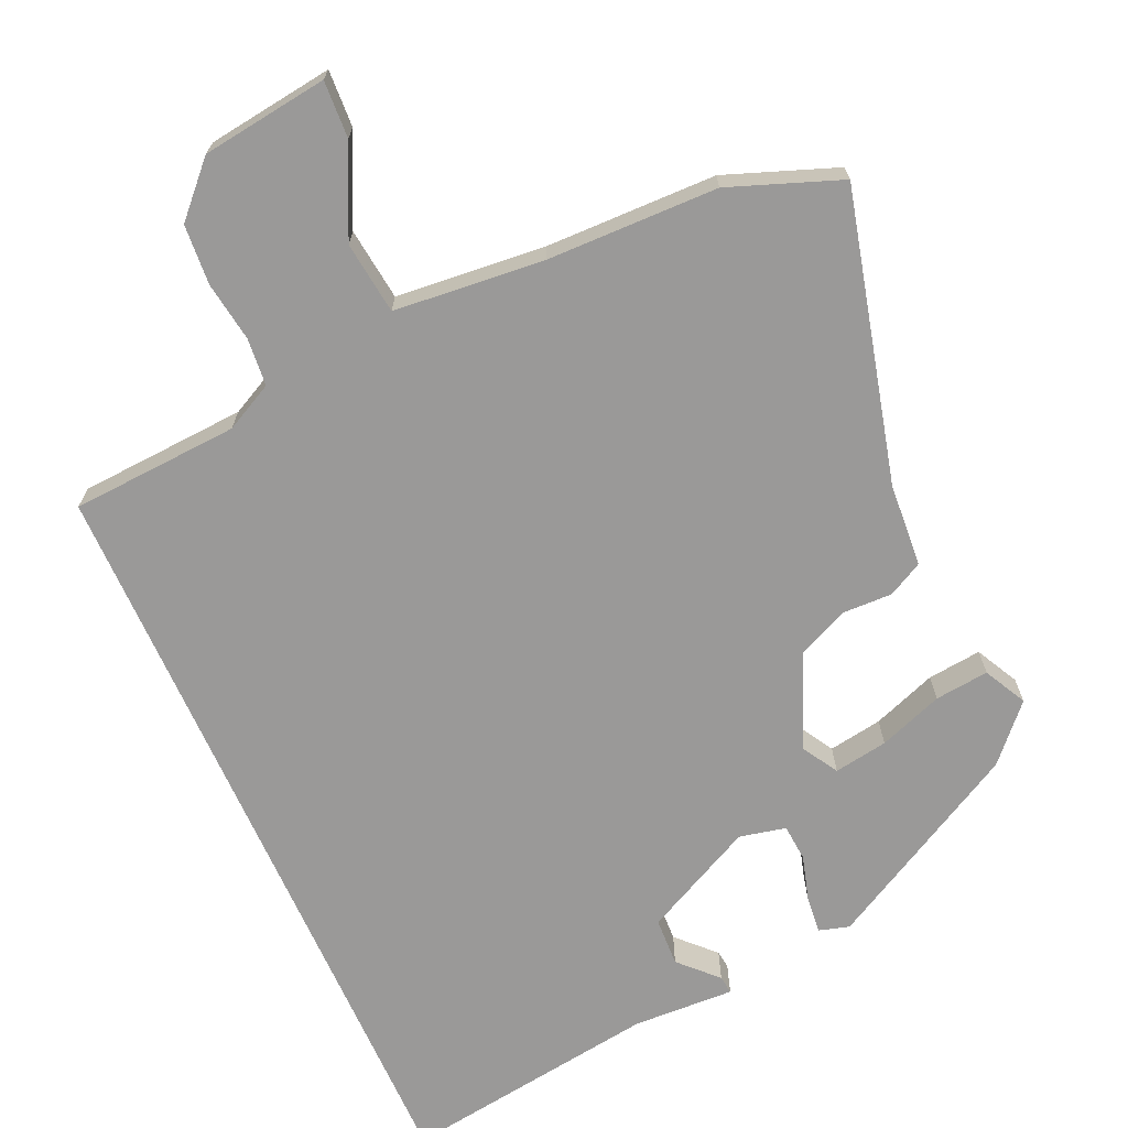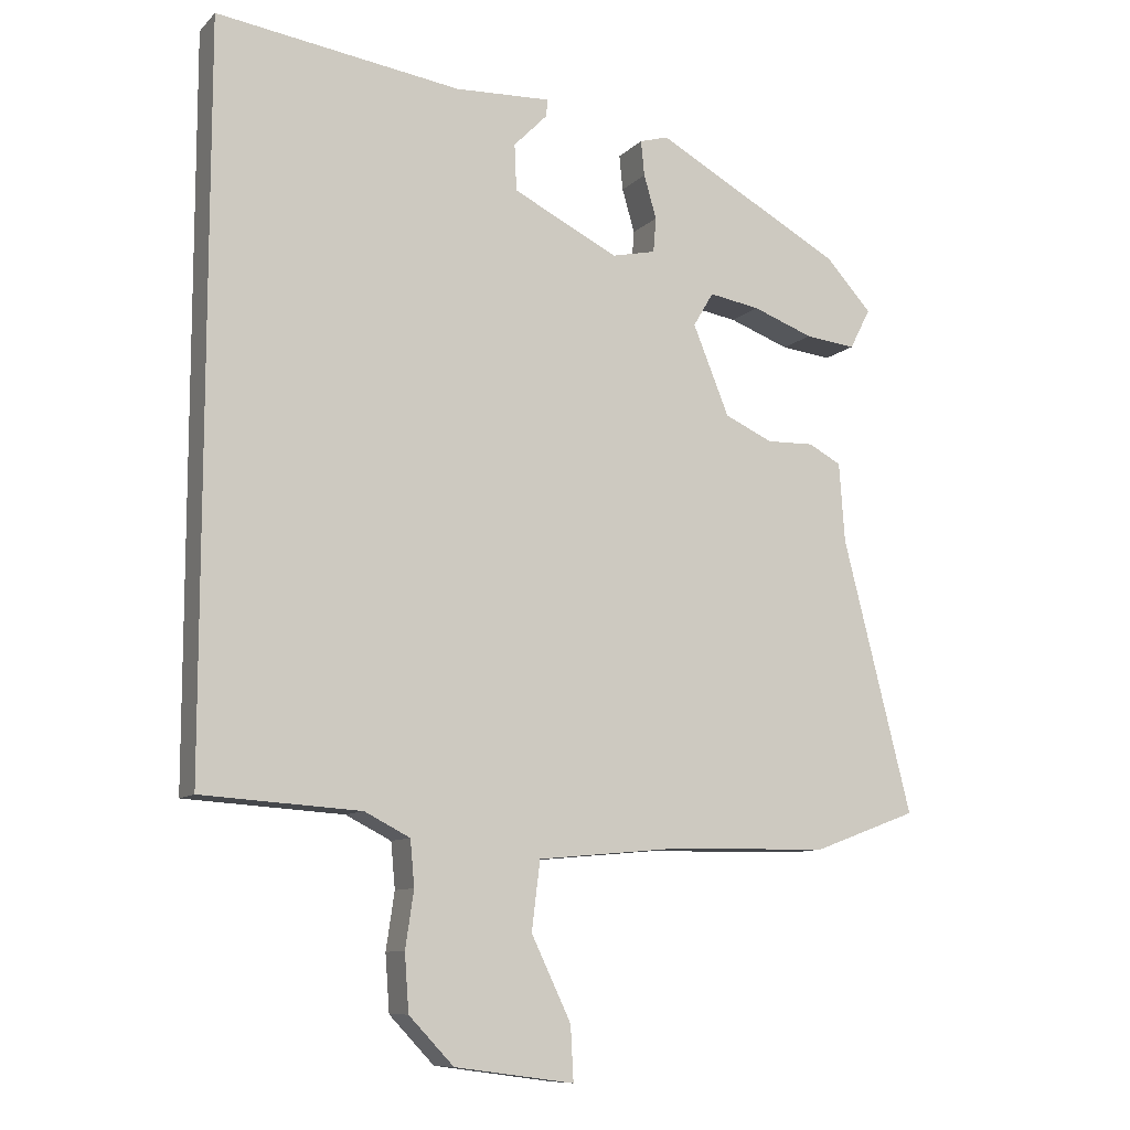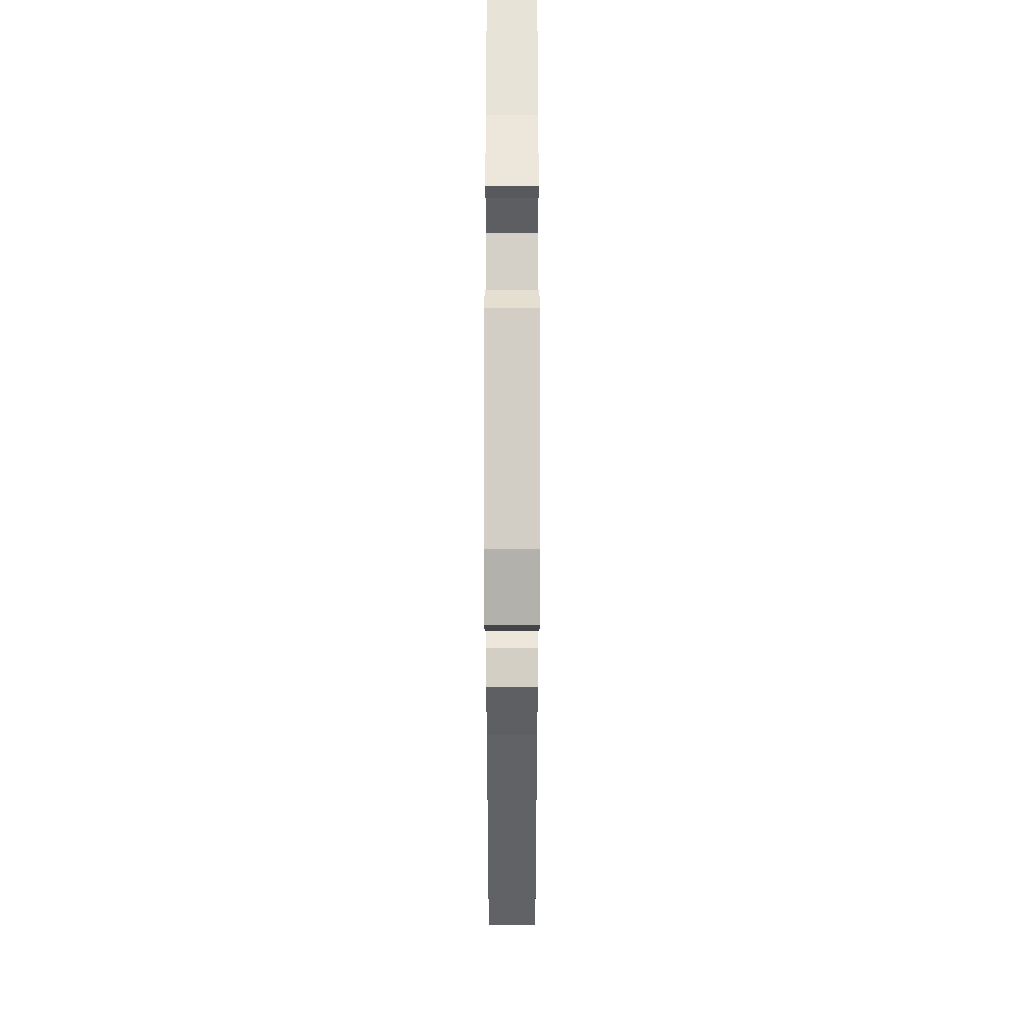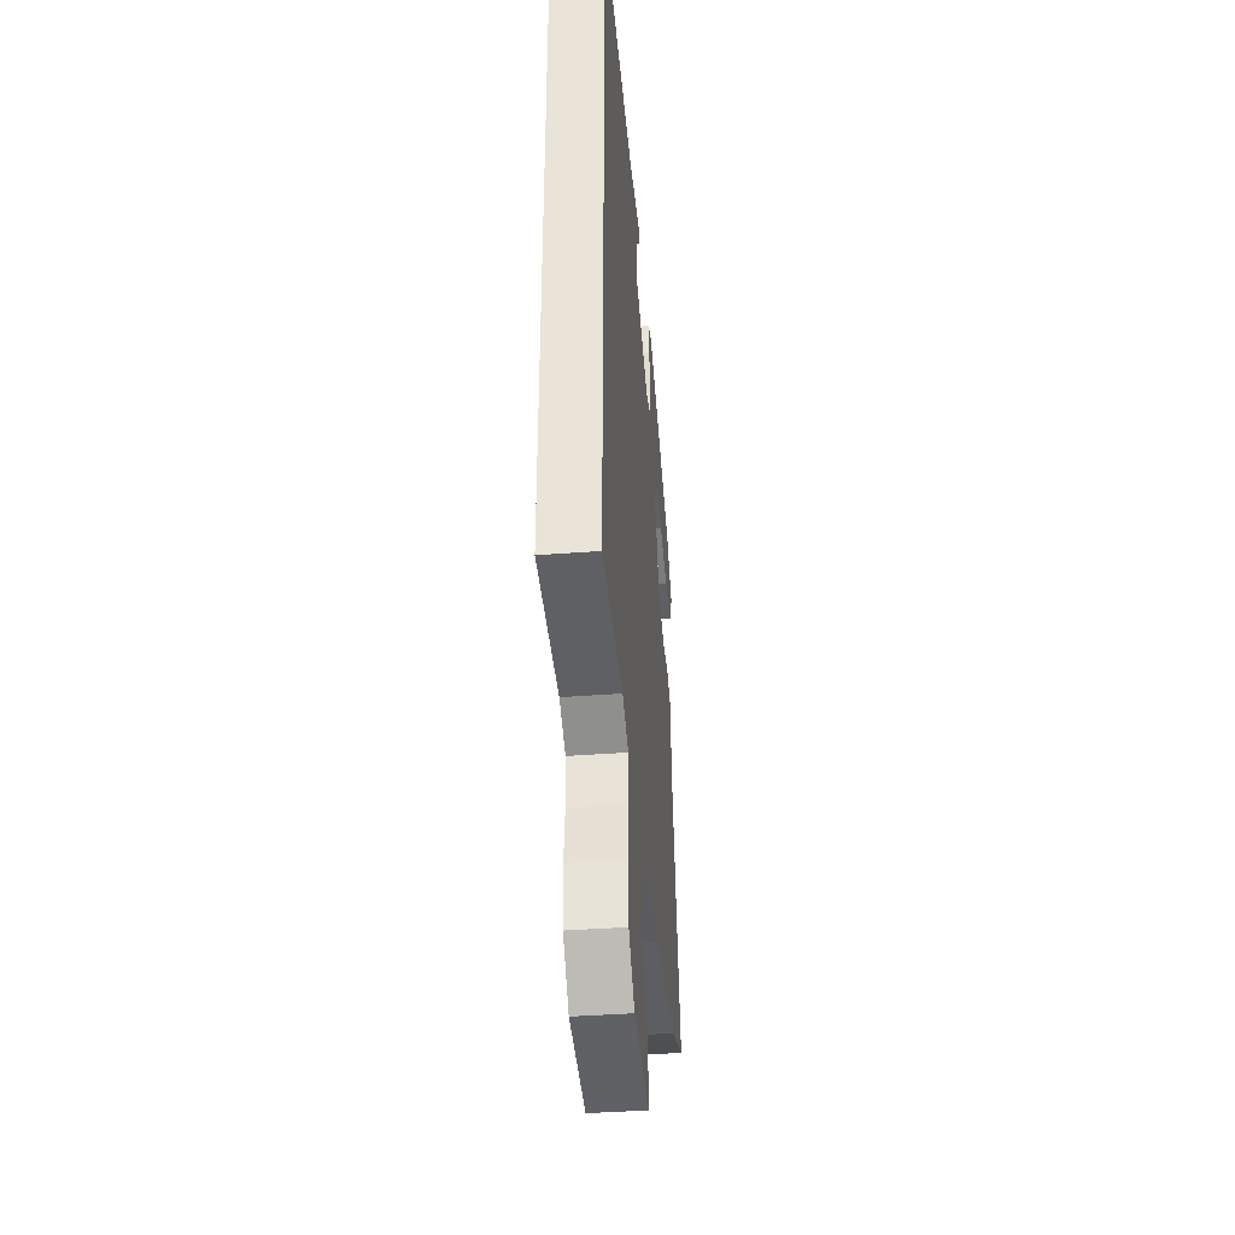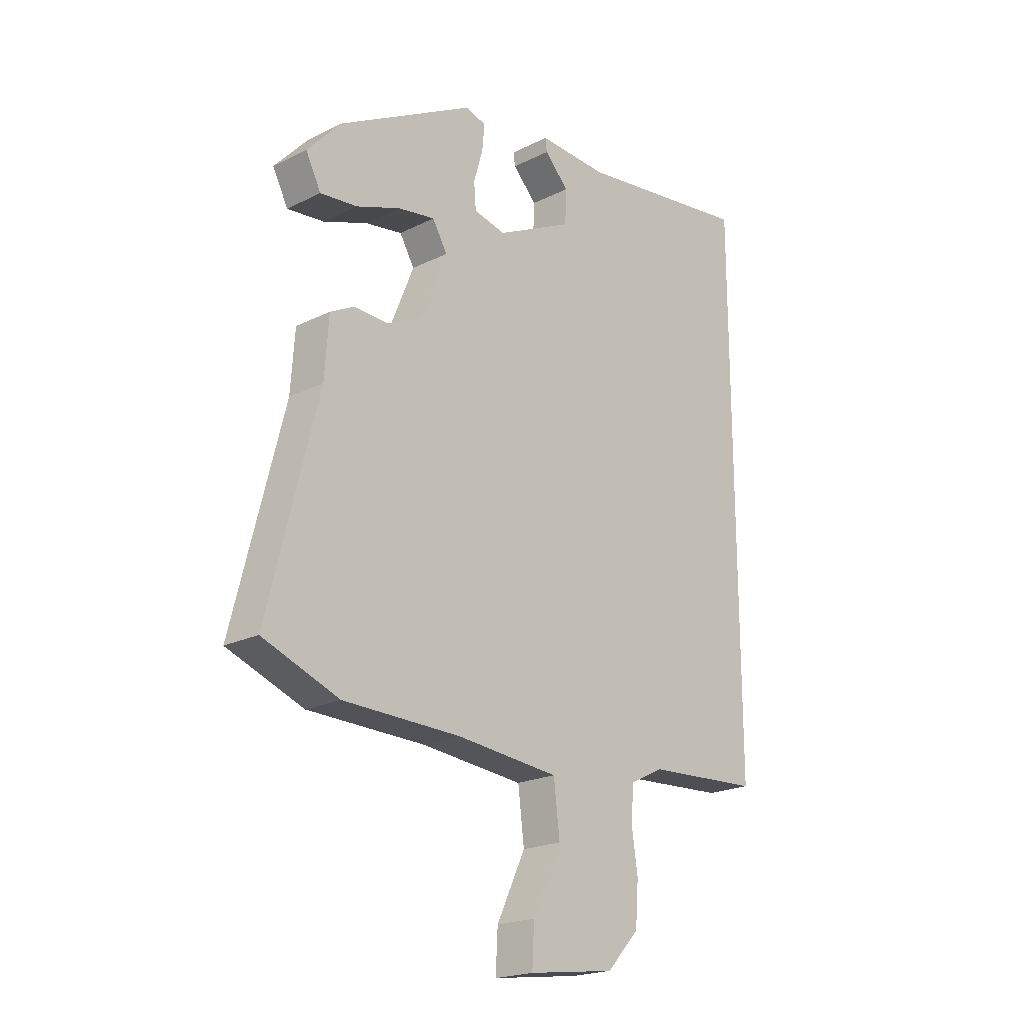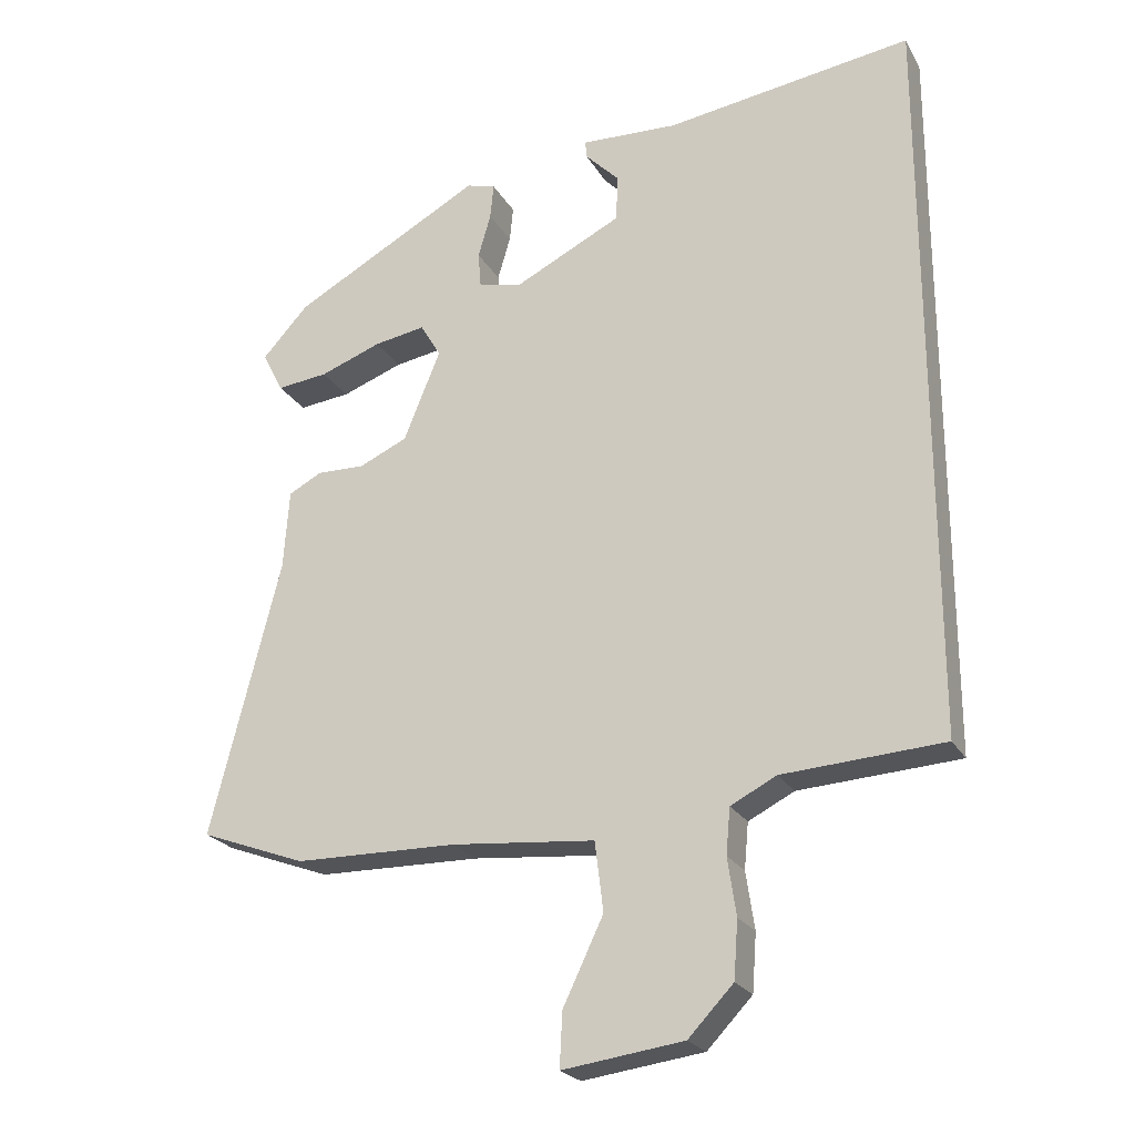
<metadata>
{"format":"obj","ext":"obj","renderer":"f3d","projection":"perspective","resolution":1024,"background":"white","views":[{"elev":-69.1,"azim":-155.9,"up":"+Y"},{"elev":-9.9,"azim":155.0,"up":"+Z"},{"elev":53.6,"azim":-90.0,"up":"+Z"},{"elev":-38.7,"azim":95.5,"up":"+Z"},{"elev":-20.7,"azim":-48.0,"up":"+Z"},{"elev":-23.4,"azim":23.1,"up":"+Z"}]}
</metadata>
<code>
v 0.5 0.07 0.554
v 0.5 0.07 -0.486
v 0.273 0.07 -0.5
v 0.208 0.07 -0.533
v 0.202 0.07 -0.598
v 0.214 0.07 -0.679
v 0.208 0.07 -0.76
v 0.144 0.07 -0.827
v -0.027 0.07 -0.85
v -0.023 0.07 -0.773
v 0.034 0.07 -0.654
v 0.022 0.07 -0.556
v -0.181 0.07 -0.537
v -0.412 0.07 -0.533
v -0.562 0.07 -0.477
v -0.463 0.07 -0.086
v -0.455 0.07 0.027
v -0.408 0.07 0.052
v -0.34 0.07 0.05
v -0.271 0.07 0.081
v -0.219 0.07 0.209
v -0.248 0.07 0.258
v -0.321 0.07 0.246
v -0.408 0.07 0.214
v -0.481 0.07 0.206
v -0.511 0.07 0.264
v -0.445 0.07 0.336
v -0.176 0.07 0.483
v -0.135 0.07 0.471
v -0.14 0.07 0.421
v -0.158 0.07 0.359
v -0.154 0.07 0.309
v -0.091 0.07 0.295
v 0.06 0.07 0.37
v 0.063 0.07 0.436
v 0.015 0.07 0.485
v 0.012 0.07 0.51
v 0.15 0.07 0.504
v 0.5 0 0.554
v 0.5 0 -0.486
v 0.273 0 -0.5
v 0.208 0 -0.533
v 0.202 0 -0.598
v 0.214 0 -0.679
v 0.208 0 -0.76
v 0.144 0 -0.827
v -0.027 0 -0.85
v -0.023 0 -0.773
v 0.034 0 -0.654
v 0.022 0 -0.556
v -0.181 0 -0.537
v -0.412 0 -0.533
v -0.562 0 -0.477
v -0.463 0 -0.086
v -0.455 0 0.027
v -0.408 0 0.052
v -0.34 0 0.05
v -0.271 0 0.081
v -0.219 0 0.209
v -0.248 0 0.258
v -0.321 0 0.246
v -0.408 0 0.214
v -0.481 0 0.206
v -0.511 0 0.264
v -0.445 0 0.336
v -0.176 0 0.483
v -0.135 0 0.471
v -0.14 0 0.421
v -0.158 0 0.359
v -0.154 0 0.309
v -0.091 0 0.295
v 0.06 0 0.37
v 0.063 0 0.436
v 0.015 0 0.485
v 0.012 0 0.51
v 0.15 0 0.504
f 35 36 37 38
f 34 35 38 1
f 33 34 1 2
f 32 33 2 3
f 28 29 30 31
f 28 31 32
f 27 28 32
f 23 24 25 26
f 22 23 26 27
f 16 17 18 19
f 16 19 20
f 13 14 15 16
f 12 13 16 20
f 8 9 10 11
f 8 11 12
f 5 6 7 8
f 4 5 8 12
f 22 27 32
f 21 22 32 3
f 12 20 21
f 3 4 12 21
f 76 75 74 73
f 39 76 73 72
f 40 39 72 71
f 41 40 71 70
f 69 68 67 66
f 70 69 66
f 70 66 65
f 64 63 62 61
f 65 64 61 60
f 57 56 55 54
f 58 57 54
f 54 53 52 51
f 58 54 51 50
f 49 48 47 46
f 50 49 46
f 46 45 44 43
f 50 46 43 42
f 70 65 60
f 41 70 60 59
f 59 58 50
f 59 50 42 41
f 1 39 40 2
f 2 40 41 3
f 3 41 42 4
f 4 42 43 5
f 5 43 44 6
f 6 44 45 7
f 7 45 46 8
f 8 46 47 9
f 9 47 48 10
f 10 48 49 11
f 11 49 50 12
f 12 50 51 13
f 13 51 52 14
f 14 52 53 15
f 15 53 54 16
f 16 54 55 17
f 17 55 56 18
f 18 56 57 19
f 19 57 58 20
f 20 58 59 21
f 21 59 60 22
f 22 60 61 23
f 23 61 62 24
f 24 62 63 25
f 25 63 64 26
f 26 64 65 27
f 27 65 66 28
f 28 66 67 29
f 29 67 68 30
f 30 68 69 31
f 31 69 70 32
f 32 70 71 33
f 33 71 72 34
f 34 72 73 35
f 35 73 74 36
f 36 74 75 37
f 37 75 76 38
f 38 76 39 1

</code>
